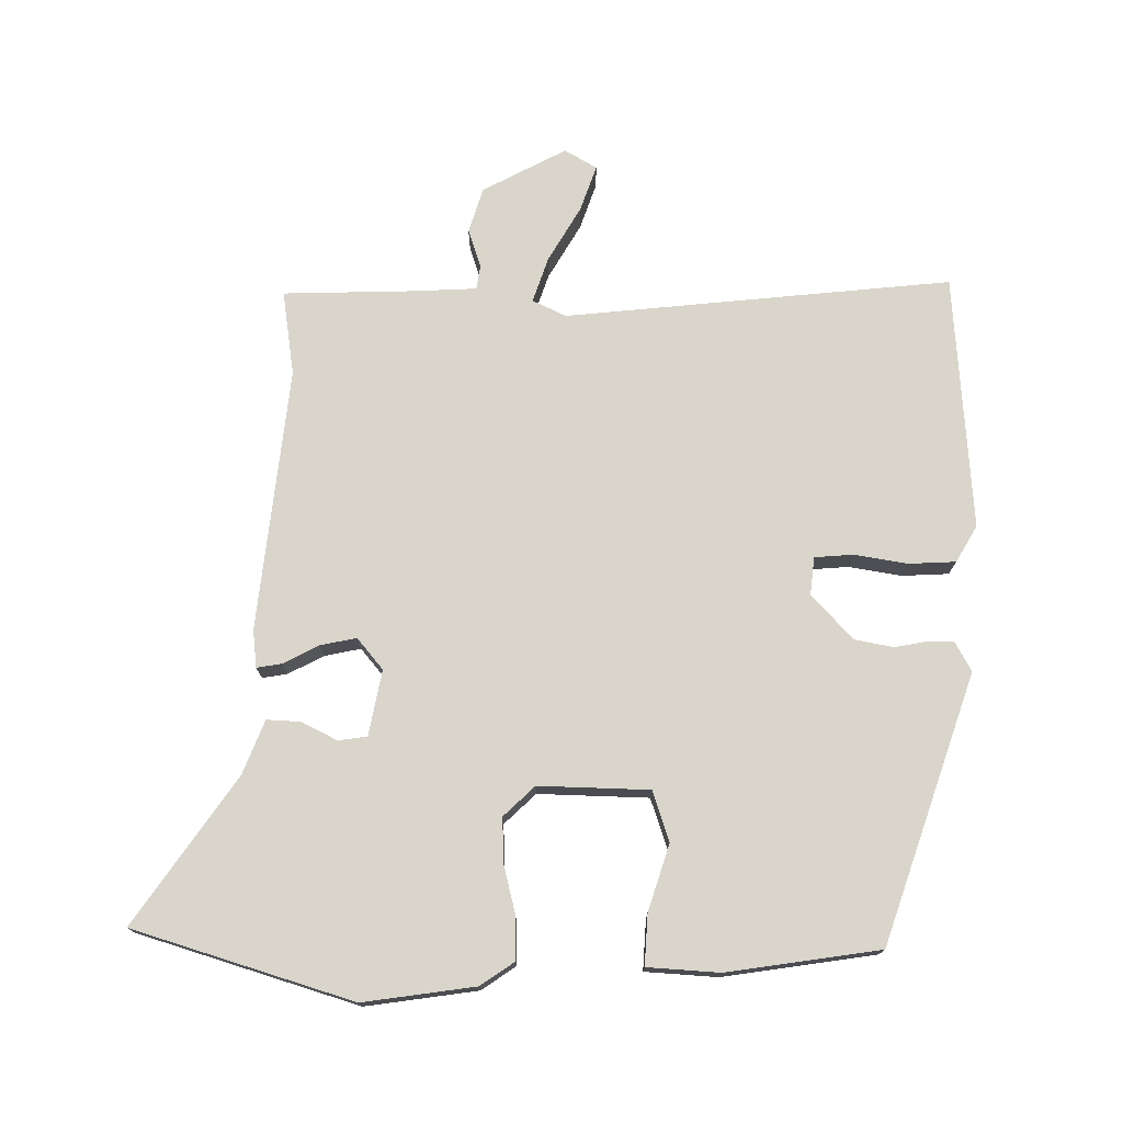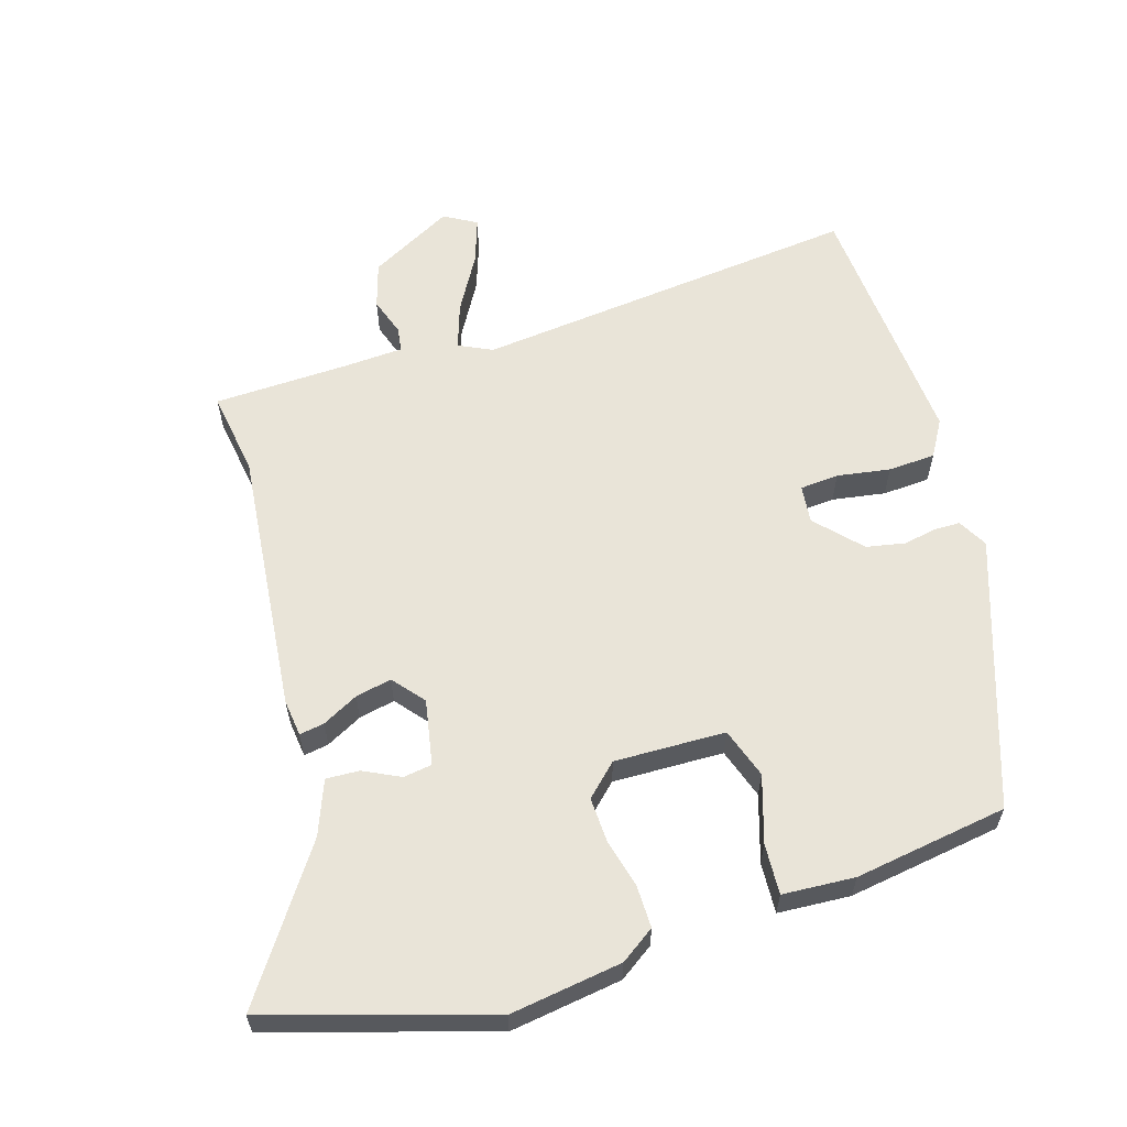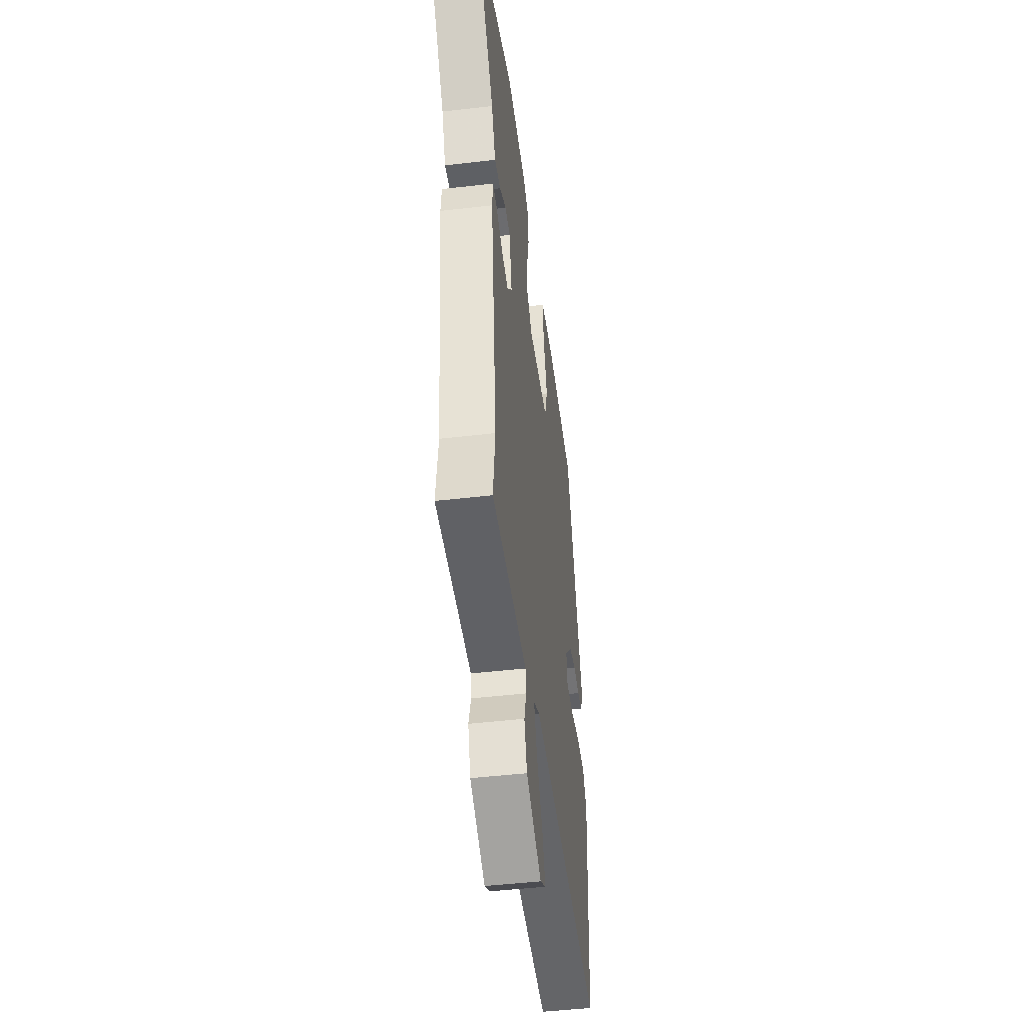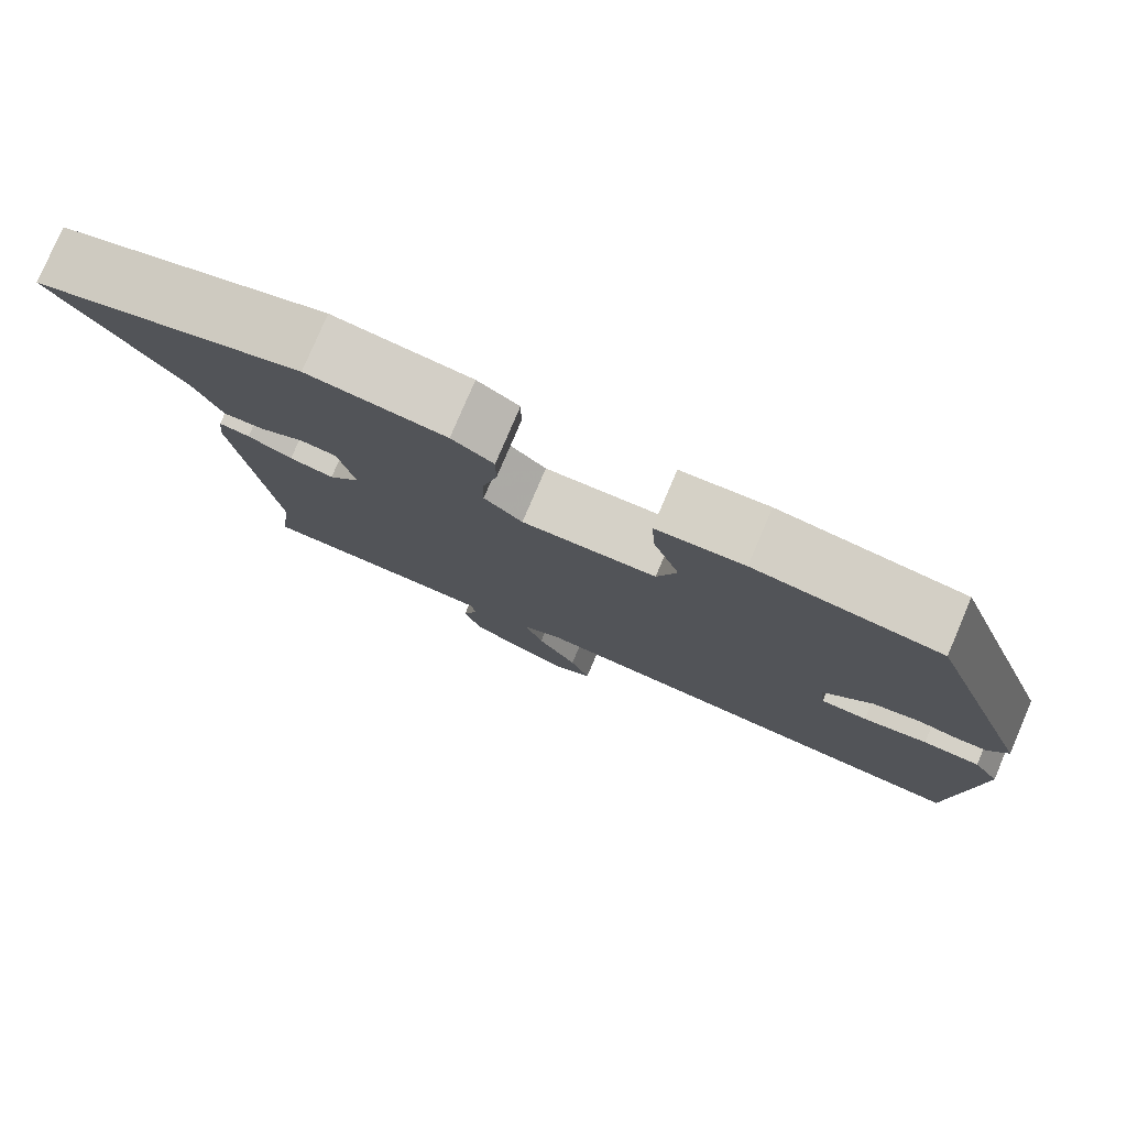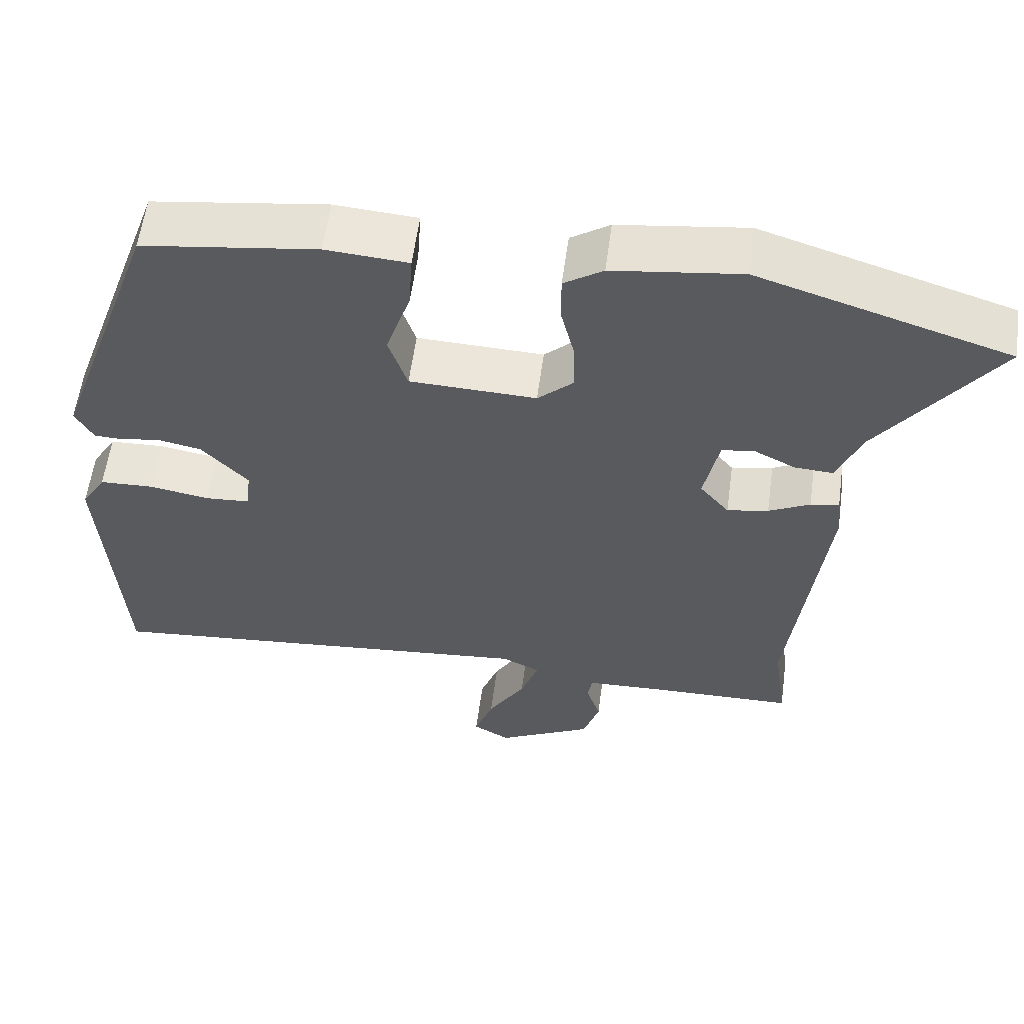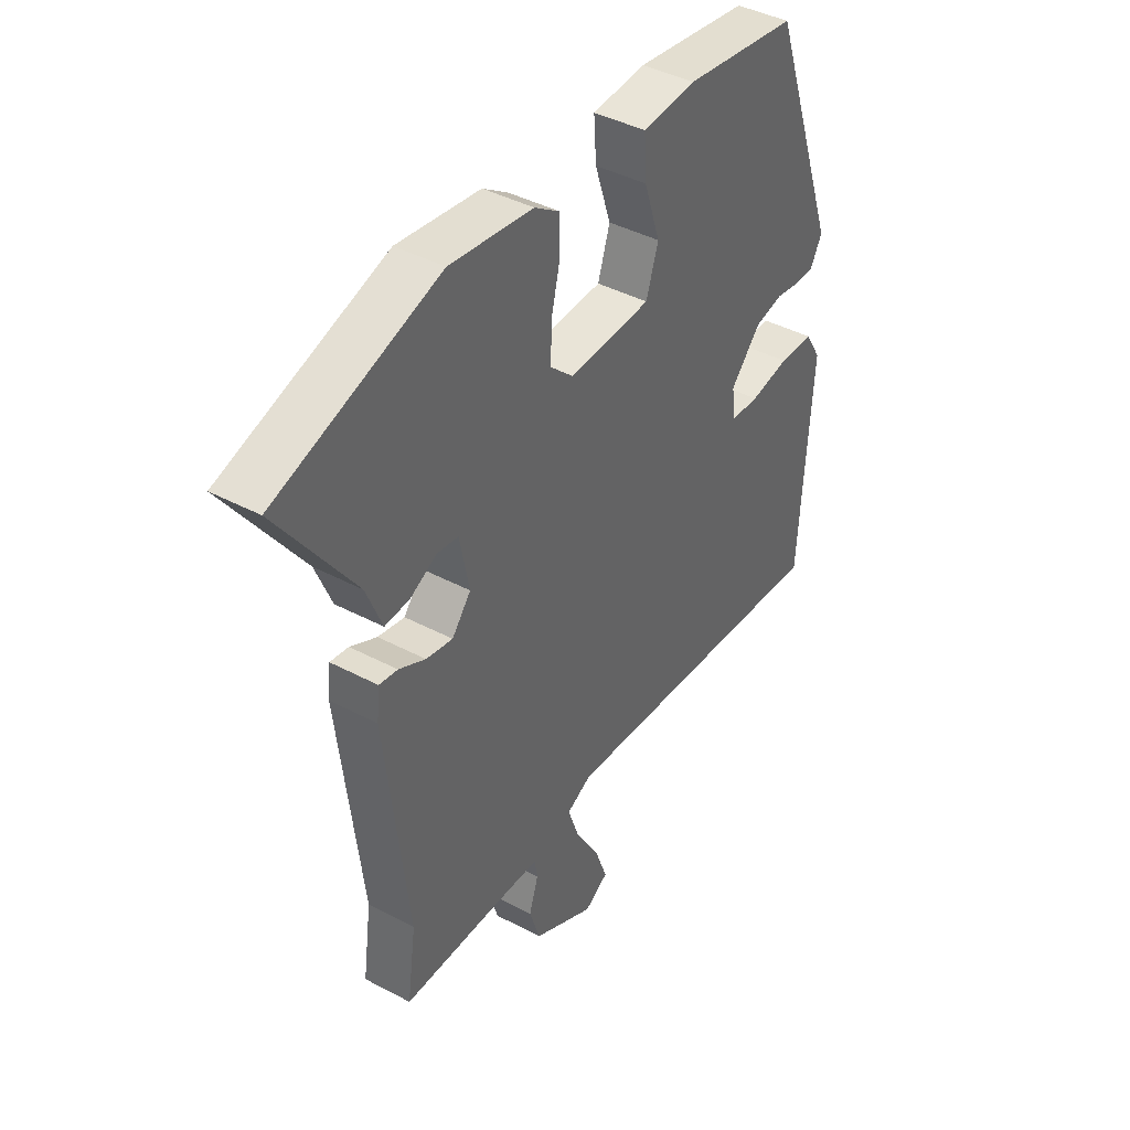
<metadata>
{"format":"obj","ext":"obj","renderer":"f3d","projection":"perspective","resolution":1024,"background":"white","views":[{"elev":74.7,"azim":-0.0,"up":"+Y"},{"elev":60.3,"azim":-17.7,"up":"+Y"},{"elev":-46.2,"azim":-82.3,"up":"+Z"},{"elev":79.1,"azim":23.1,"up":"+Z"},{"elev":58.5,"azim":-172.3,"up":"+Z"},{"elev":41.8,"azim":-57.4,"up":"+Z"}]}
</metadata>
<code>
v 0.386 0.07 0.468
v 0.529 0.07 0.062
v 0.505 0.07 0.017
v 0.466 0.07 0.016
v 0.415 0.07 0.025
v 0.356 0.07 0.013
v 0.294 0.07 -0.055
v 0.301 0.07 -0.113
v 0.36 0.07 -0.117
v 0.441 0.07 -0.103
v 0.513 0.07 -0.106
v 0.546 0.07 -0.161
v 0.522 0.07 -0.554
v -0.07 0.07 -0.498
v -0.121 0.07 -0.523
v -0.097 0.07 -0.592
v -0.047 0.07 -0.676
v -0.022 0.07 -0.746
v -0.071 0.07 -0.775
v -0.199 0.07 -0.708
v -0.221 0.07 -0.639
v -0.202 0.07 -0.58
v -0.208 0.07 -0.543
v -0.303 0.07 -0.539
v -0.505 0.07 -0.535
v -0.487 0.07 -0.405
v -0.533 0.07 -0.001
v -0.527 0.07 0.056
v -0.489 0.07 0.05
v -0.434 0.07 0.022
v -0.379 0.07 0.011
v -0.34 0.07 0.059
v -0.36 0.07 0.159
v -0.404 0.07 0.165
v -0.459 0.07 0.137
v -0.51 0.07 0.134
v -0.543 0.07 0.216
v -0.699 0.07 0.437
v -0.365 0.07 0.543
v -0.194 0.07 0.52
v -0.142 0.07 0.485
v -0.142 0.07 0.421
v -0.16 0.07 0.346
v -0.162 0.07 0.277
v -0.114 0.07 0.232
v 0.055 0.07 0.238
v 0.08 0.07 0.315
v 0.047 0.07 0.416
v 0.042 0.07 0.493
v 0.152 0.07 0.501
v 0.386 0 0.468
v 0.529 0 0.062
v 0.505 0 0.017
v 0.466 0 0.016
v 0.415 0 0.025
v 0.356 0 0.013
v 0.294 0 -0.055
v 0.301 0 -0.113
v 0.36 0 -0.117
v 0.441 0 -0.103
v 0.513 0 -0.106
v 0.546 0 -0.161
v 0.522 0 -0.554
v -0.07 0 -0.498
v -0.121 0 -0.523
v -0.097 0 -0.592
v -0.047 0 -0.676
v -0.022 0 -0.746
v -0.071 0 -0.775
v -0.199 0 -0.708
v -0.221 0 -0.639
v -0.202 0 -0.58
v -0.208 0 -0.543
v -0.303 0 -0.539
v -0.505 0 -0.535
v -0.487 0 -0.405
v -0.533 0 -0.001
v -0.527 0 0.056
v -0.489 0 0.05
v -0.434 0 0.022
v -0.379 0 0.011
v -0.34 0 0.059
v -0.36 0 0.159
v -0.404 0 0.165
v -0.459 0 0.137
v -0.51 0 0.134
v -0.543 0 0.216
v -0.699 0 0.437
v -0.365 0 0.543
v -0.194 0 0.52
v -0.142 0 0.485
v -0.142 0 0.421
v -0.16 0 0.346
v -0.162 0 0.277
v -0.114 0 0.232
v 0.055 0 0.238
v 0.08 0 0.315
v 0.047 0 0.416
v 0.042 0 0.493
v 0.152 0 0.501
f 3 4 5
f 2 3 5
f 1 2 5
f 50 1 5
f 49 50 5
f 48 49 5
f 47 48 5
f 46 47 5 6
f 45 46 6 7
f 41 42 43
f 40 41 43
f 39 40 43
f 38 39 43
f 37 38 43
f 36 37 43
f 35 36 43
f 34 35 43
f 33 34 43 44
f 32 33 44 45
f 28 29 30
f 27 28 30
f 26 27 30
f 26 30 31
f 45 7 8
f 32 45 8
f 31 32 8
f 26 31 8
f 25 26 8
f 24 25 8
f 20 21 22
f 19 20 22
f 18 19 22
f 17 18 22
f 16 17 22
f 15 16 22 23
f 12 13 14
f 11 12 14
f 10 11 14
f 9 10 14
f 15 23 24
f 14 15 24
f 9 14 24
f 8 9 24
f 55 54 53
f 55 53 52
f 55 52 51
f 55 51 100
f 55 100 99
f 55 99 98
f 55 98 97
f 56 55 97 96
f 57 56 96 95
f 93 92 91
f 93 91 90
f 93 90 89
f 93 89 88
f 93 88 87
f 93 87 86
f 93 86 85
f 93 85 84
f 94 93 84 83
f 95 94 83 82
f 80 79 78
f 80 78 77
f 80 77 76
f 81 80 76
f 58 57 95
f 58 95 82
f 58 82 81
f 58 81 76
f 58 76 75
f 58 75 74
f 72 71 70
f 72 70 69
f 72 69 68
f 72 68 67
f 72 67 66
f 73 72 66 65
f 64 63 62
f 64 62 61
f 64 61 60
f 64 60 59
f 74 73 65
f 74 65 64
f 74 64 59
f 74 59 58
f 1 51 52 2
f 2 52 53 3
f 3 53 54 4
f 4 54 55 5
f 5 55 56 6
f 6 56 57 7
f 7 57 58 8
f 8 58 59 9
f 9 59 60 10
f 10 60 61 11
f 11 61 62 12
f 12 62 63 13
f 13 63 64 14
f 14 64 65 15
f 15 65 66 16
f 16 66 67 17
f 17 67 68 18
f 18 68 69 19
f 19 69 70 20
f 20 70 71 21
f 21 71 72 22
f 22 72 73 23
f 23 73 74 24
f 24 74 75 25
f 25 75 76 26
f 26 76 77 27
f 27 77 78 28
f 28 78 79 29
f 29 79 80 30
f 30 80 81 31
f 31 81 82 32
f 32 82 83 33
f 33 83 84 34
f 34 84 85 35
f 35 85 86 36
f 36 86 87 37
f 37 87 88 38
f 38 88 89 39
f 39 89 90 40
f 40 90 91 41
f 41 91 92 42
f 42 92 93 43
f 43 93 94 44
f 44 94 95 45
f 45 95 96 46
f 46 96 97 47
f 47 97 98 48
f 48 98 99 49
f 49 99 100 50
f 50 100 51 1

</code>
